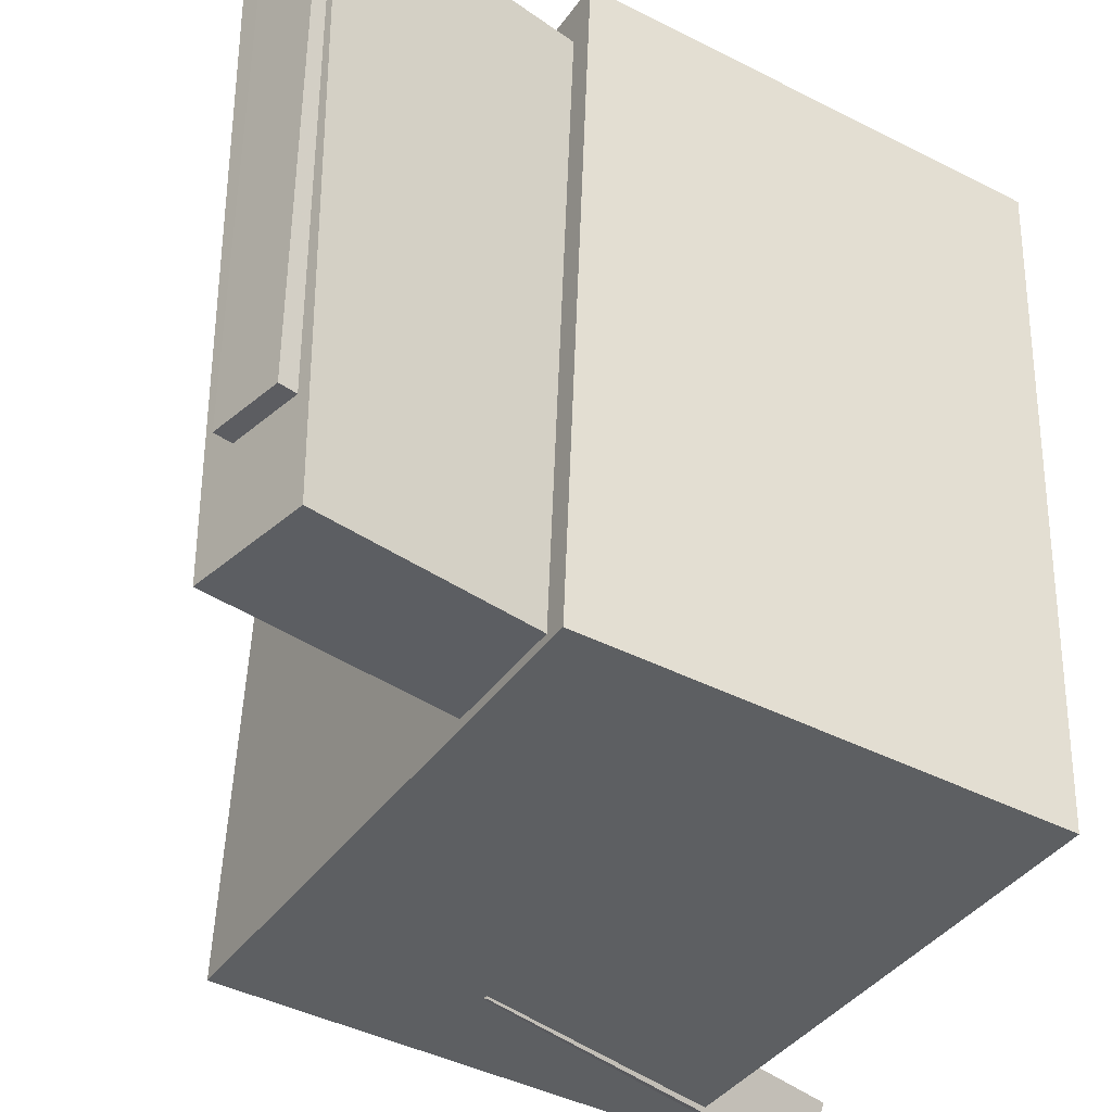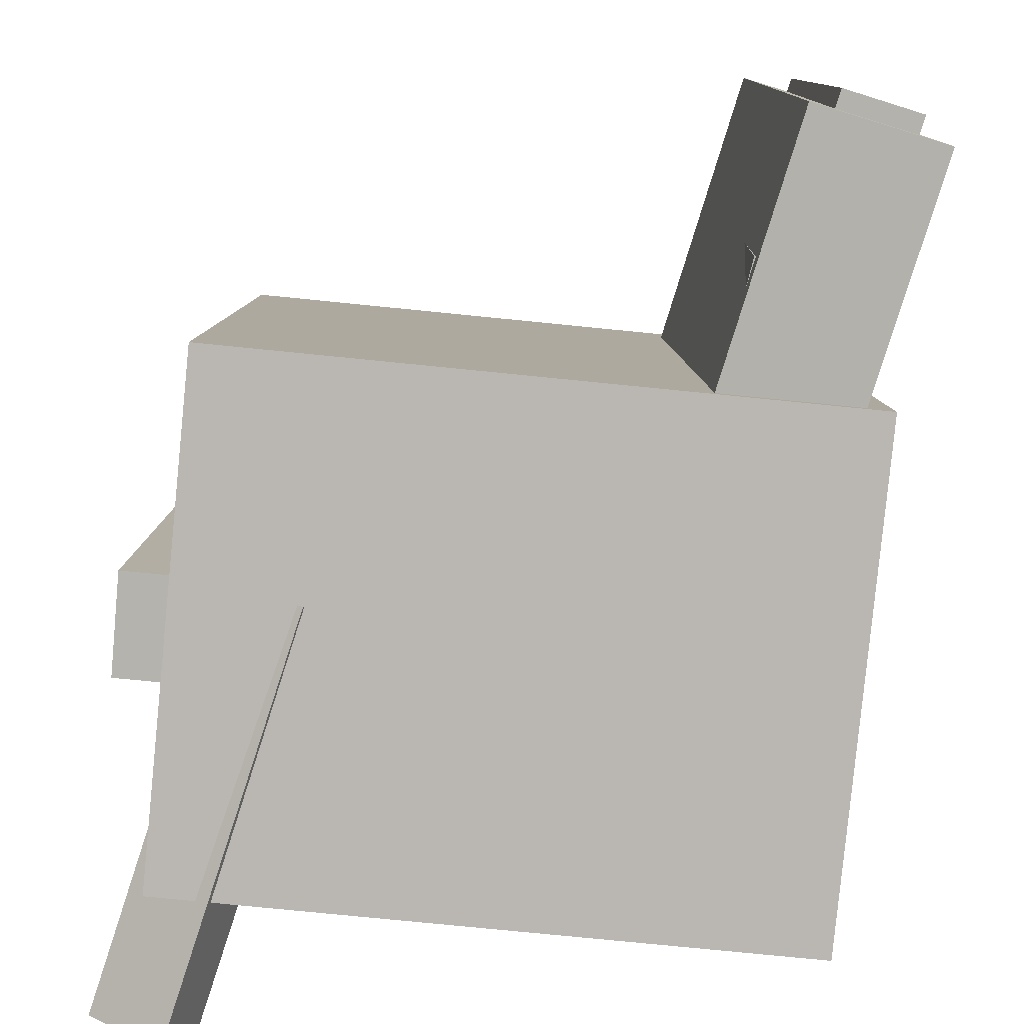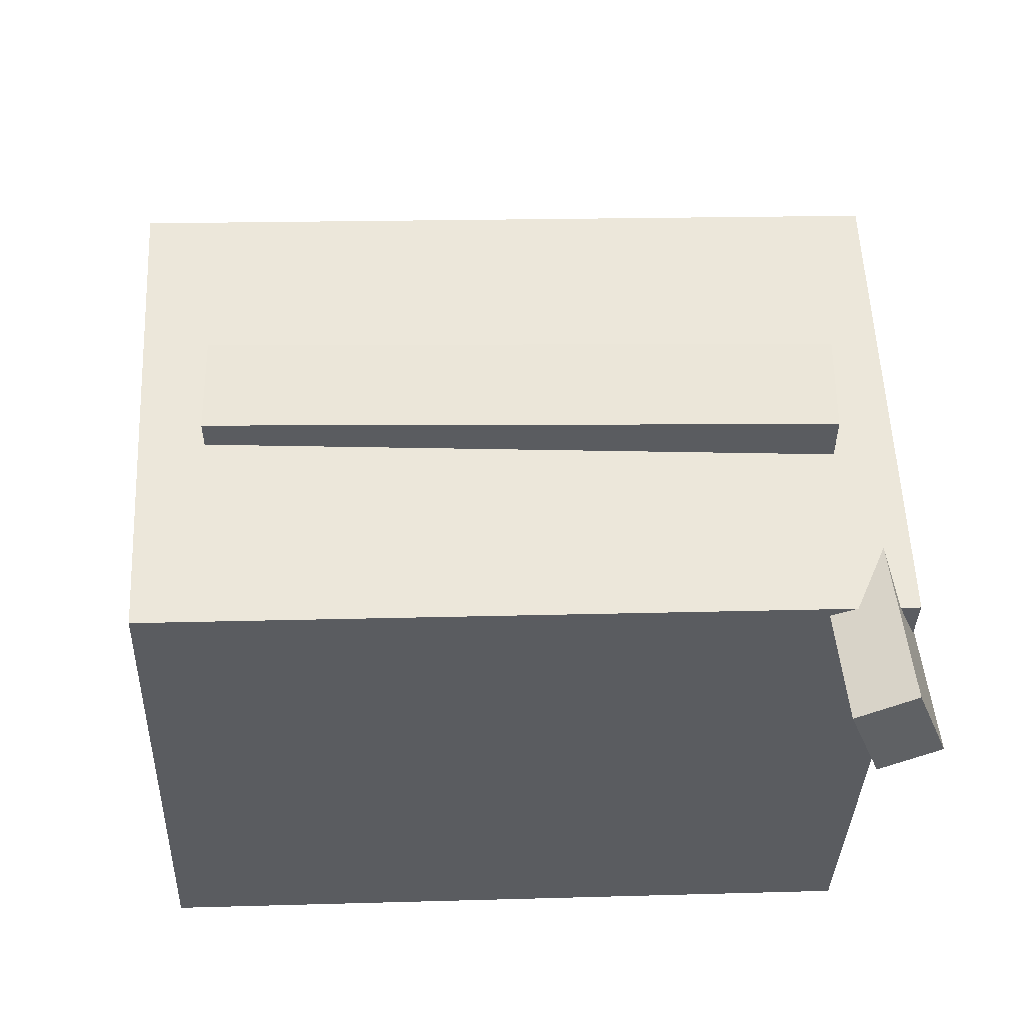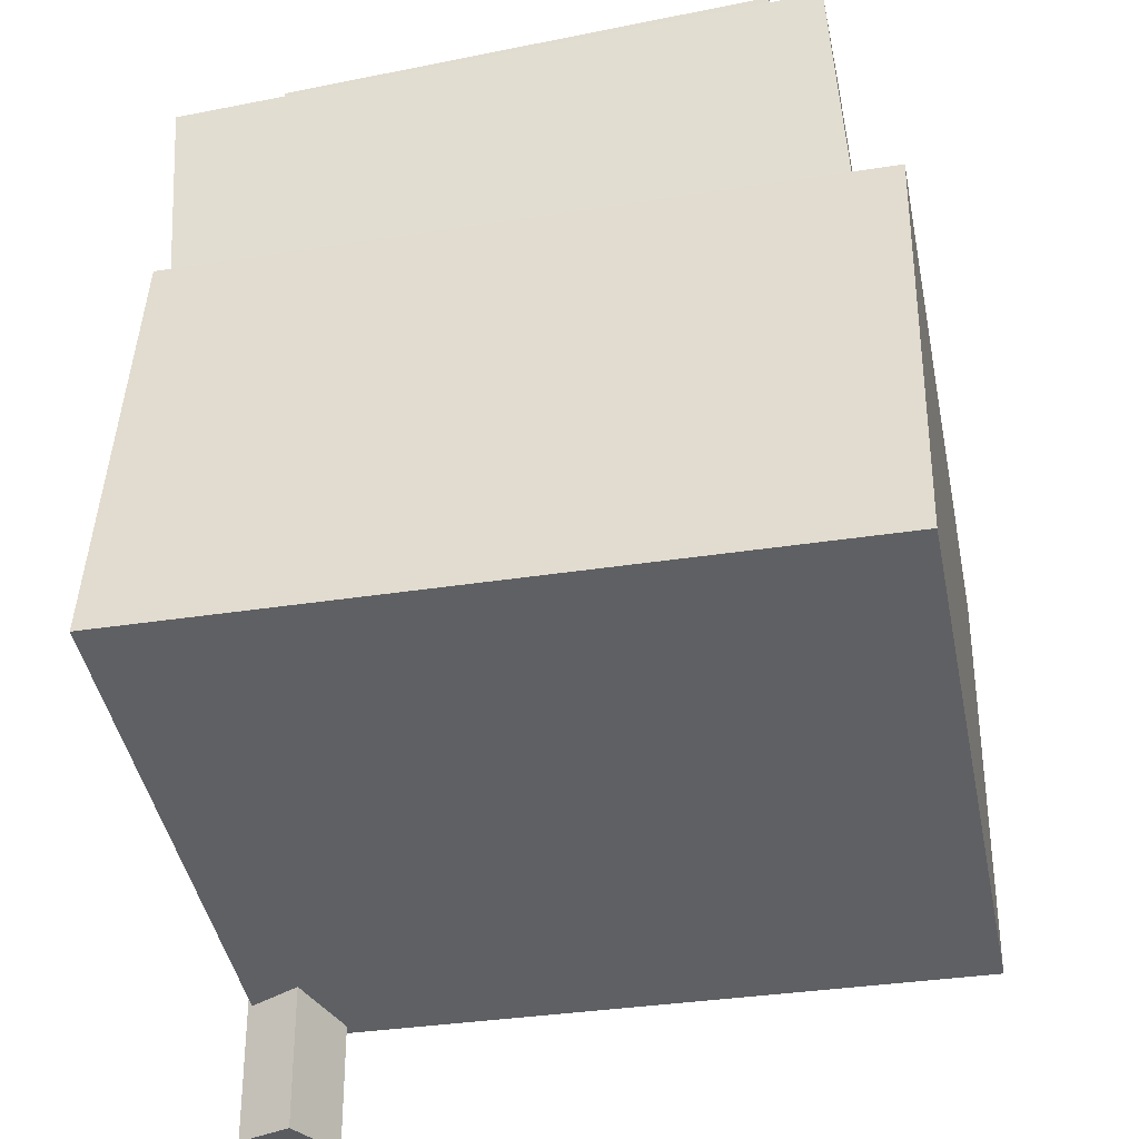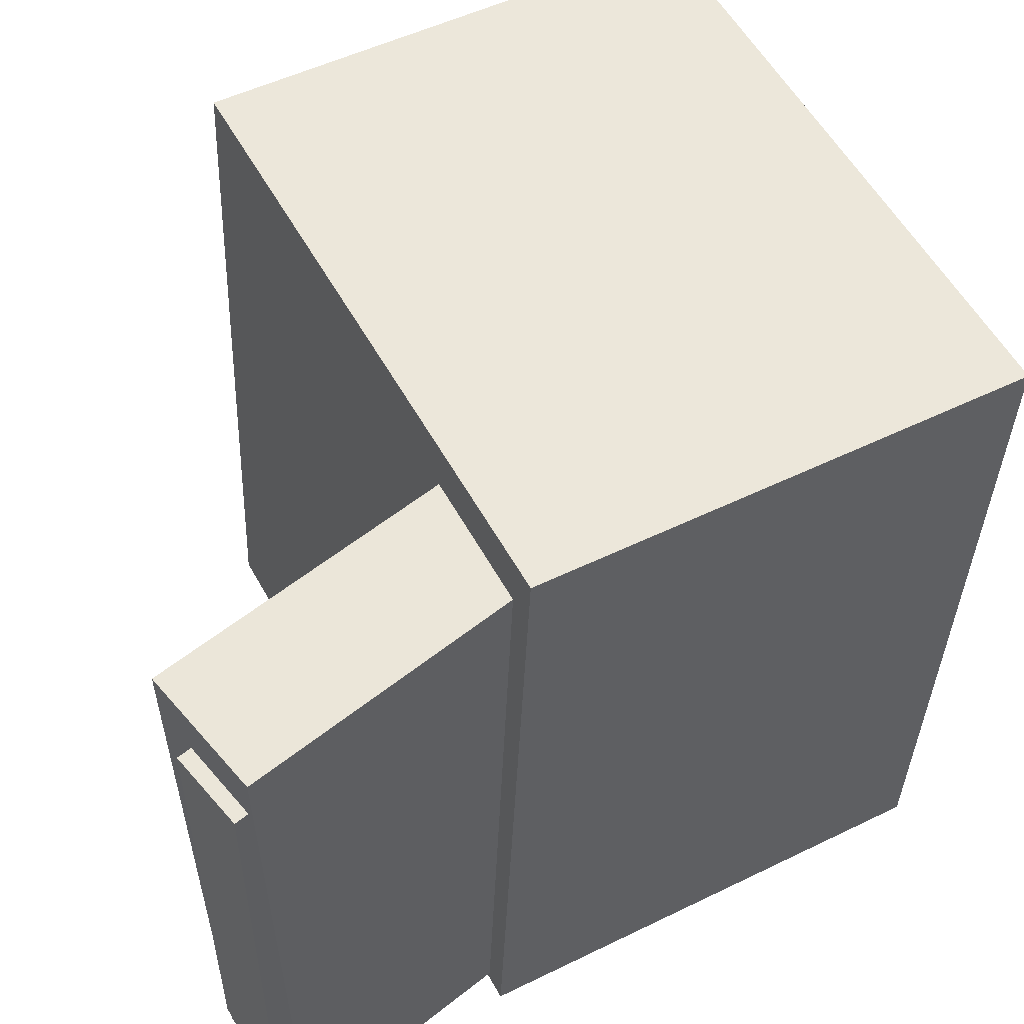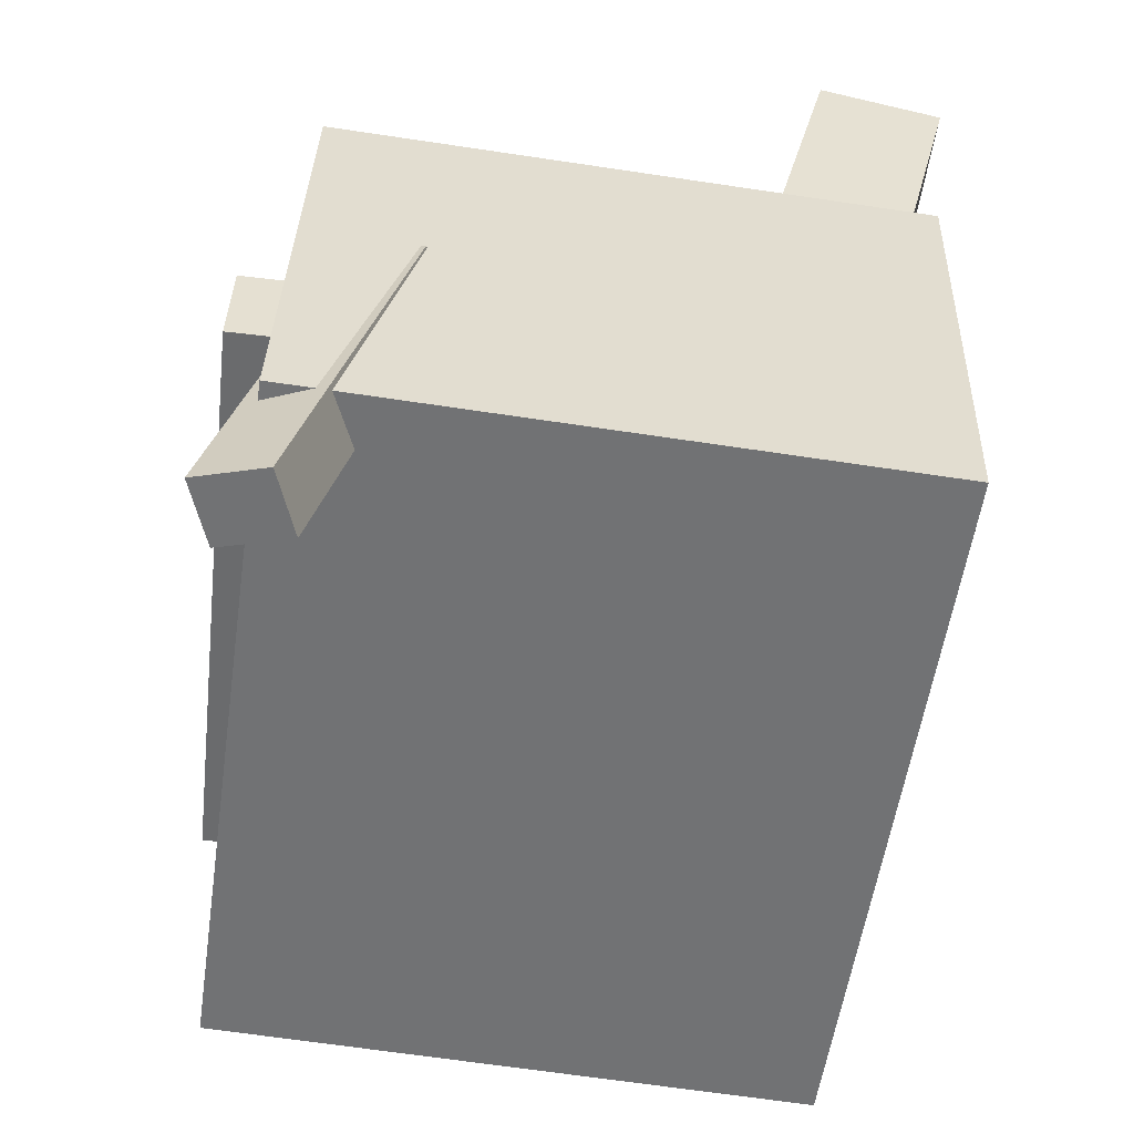
<metadata>
{"format":"obj","ext":"obj","renderer":"f3d","projection":"perspective","resolution":1024,"background":"white","views":[{"elev":-38.0,"azim":-119.0,"up":"+Z"},{"elev":-79.7,"azim":176.4,"up":"+Z"},{"elev":-32.5,"azim":88.3,"up":"+Y"},{"elev":-47.4,"azim":-78.1,"up":"+Y"},{"elev":55.2,"azim":-116.3,"up":"+Z"},{"elev":-52.9,"azim":172.1,"up":"+Y"}]}
</metadata>
<code>
v -0.2382 0.2949 -0.1588
v -0.244 0.2947 0.1922
v -0.1858 0.3077 -0.1579
v -0.1916 0.3075 0.1931
v -0.1867 0.08422 -0.1581
v -0.1925 0.08402 0.1929
v -0.1344 0.09702 -0.1572
v -0.1401 0.09681 0.1938
f 1.0 7.0 5.0
f 1.0 3.0 7.0
f 1.0 4.0 3.0
f 1.0 2.0 4.0
f 3.0 8.0 7.0
f 3.0 4.0 8.0
f 5.0 7.0 8.0
f 5.0 8.0 6.0
f 1.0 5.0 6.0
f 1.0 6.0 2.0
f 2.0 6.0 8.0
f 2.0 8.0 4.0
v -0.003737 -0.08131 -0.2155
v -0.01454 -0.08379 0.2058
v -0.005545 -0.01417 -0.2151
v -0.01635 -0.01666 0.2062
v 0.2363 -0.07487 -0.2093
v 0.2255 -0.07736 0.212
v 0.2345 -0.007739 -0.2089
v 0.2237 -0.01022 0.2124
f 9.0 15.0 13.0
f 9.0 11.0 15.0
f 9.0 12.0 11.0
f 9.0 10.0 12.0
f 11.0 16.0 15.0
f 11.0 12.0 16.0
f 13.0 15.0 16.0
f 13.0 16.0 14.0
f 9.0 13.0 14.0
f 9.0 14.0 10.0
f 10.0 14.0 16.0
f 10.0 16.0 12.0
v -0.1579 0.3 -0.2361
v -0.1597 0.3053 0.2296
v -0.08021 -0.02561 -0.232
v -0.08199 -0.02023 0.2337
v -0.2444 0.2793 -0.2362
v -0.2462 0.2847 0.2295
v -0.1667 -0.04626 -0.2321
v -0.1685 -0.04087 0.2336
f 17.0 23.0 21.0
f 17.0 19.0 23.0
f 17.0 20.0 19.0
f 17.0 18.0 20.0
f 19.0 24.0 23.0
f 19.0 20.0 24.0
f 21.0 23.0 24.0
f 21.0 24.0 22.0
f 17.0 21.0 22.0
f 17.0 22.0 18.0
f 18.0 22.0 24.0
f 18.0 24.0 20.0
v 0.1905 -0.2903 -0.2659
v 0.1188 -0.01435 -0.2506
v 0.2378 -0.2792 -0.2445
v 0.166 -0.003261 -0.2291
v 0.1737 -0.2969 -0.2256
v 0.102 -0.02095 -0.2103
v 0.221 -0.2858 -0.2041
v 0.1493 -0.009857 -0.1888
f 25.0 31.0 29.0
f 25.0 27.0 31.0
f 25.0 28.0 27.0
f 25.0 26.0 28.0
f 27.0 32.0 31.0
f 27.0 28.0 32.0
f 29.0 31.0 32.0
f 29.0 32.0 30.0
f 25.0 29.0 30.0
f 25.0 30.0 26.0
f 26.0 30.0 32.0
f 26.0 32.0 28.0
v -0.2099 0.1936 -0.2214
v -0.2173 0.2011 0.211
v -0.1348 0.2075 -0.2204
v -0.1422 0.215 0.2121
v -0.1585 -0.08476 -0.2157
v -0.1659 -0.07723 0.2168
v -0.08343 -0.07089 -0.2146
v -0.09082 -0.06335 0.2178
f 33.0 39.0 37.0
f 33.0 35.0 39.0
f 33.0 36.0 35.0
f 33.0 34.0 36.0
f 35.0 40.0 39.0
f 35.0 36.0 40.0
f 37.0 39.0 40.0
f 37.0 40.0 38.0
f 33.0 37.0 38.0
f 33.0 38.0 34.0
f 34.0 38.0 40.0
f 34.0 40.0 36.0
v -0.2205 0.1007 0.2662
v -0.2083 -0.2342 0.2514
v 0.1971 0.1161 0.264
v 0.2094 -0.2188 0.2492
v -0.224 0.123 -0.2407
v -0.2117 -0.2119 -0.2555
v 0.1937 0.1384 -0.2428
v 0.2059 -0.1965 -0.2577
f 41.0 47.0 45.0
f 41.0 43.0 47.0
f 41.0 44.0 43.0
f 41.0 42.0 44.0
f 43.0 48.0 47.0
f 43.0 44.0 48.0
f 45.0 47.0 48.0
f 45.0 48.0 46.0
f 41.0 45.0 46.0
f 41.0 46.0 42.0
f 42.0 46.0 48.0
f 42.0 48.0 44.0

</code>
